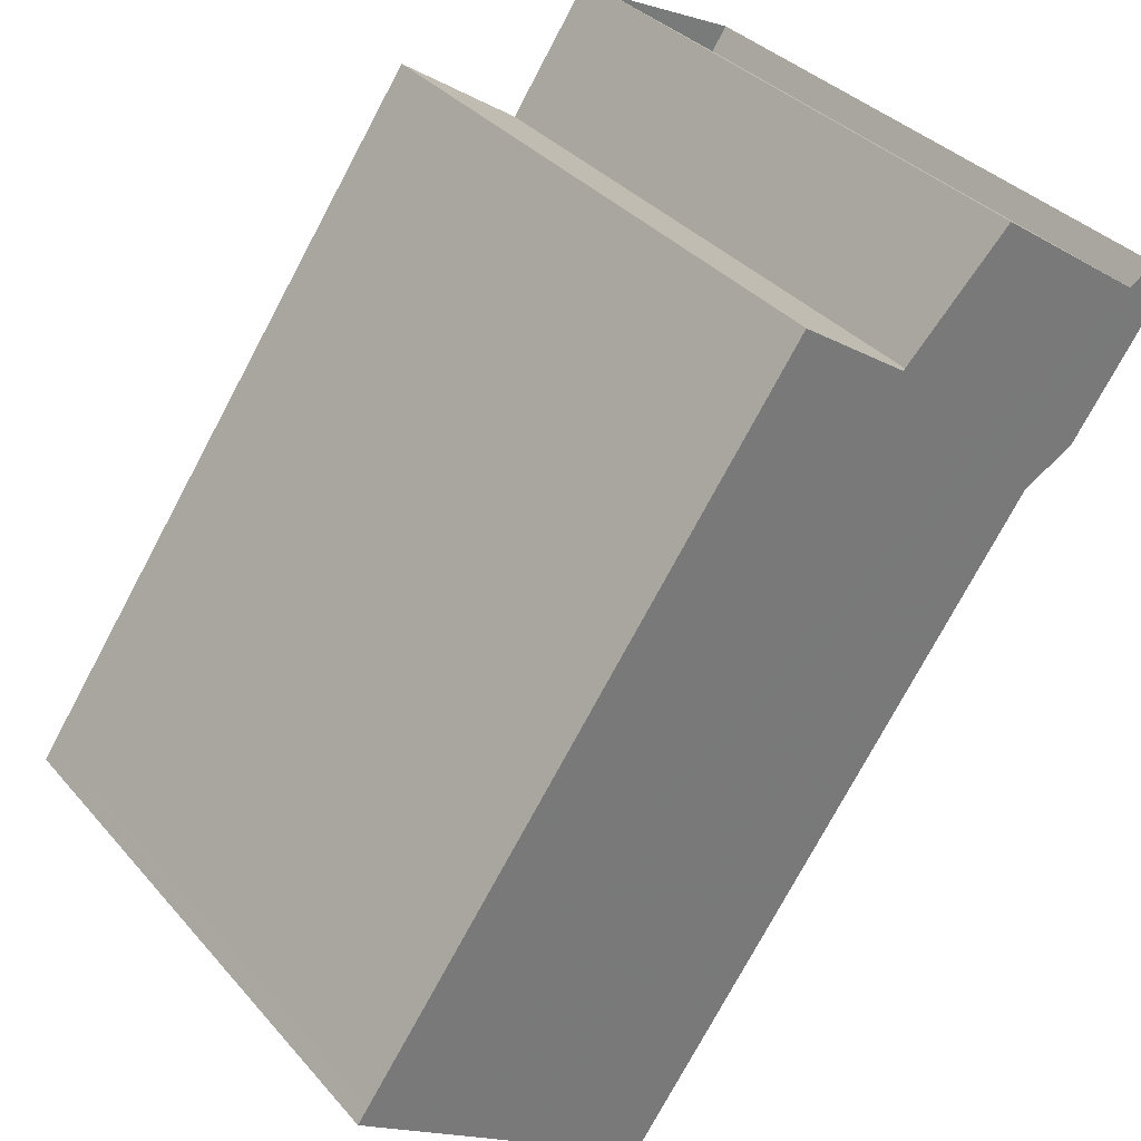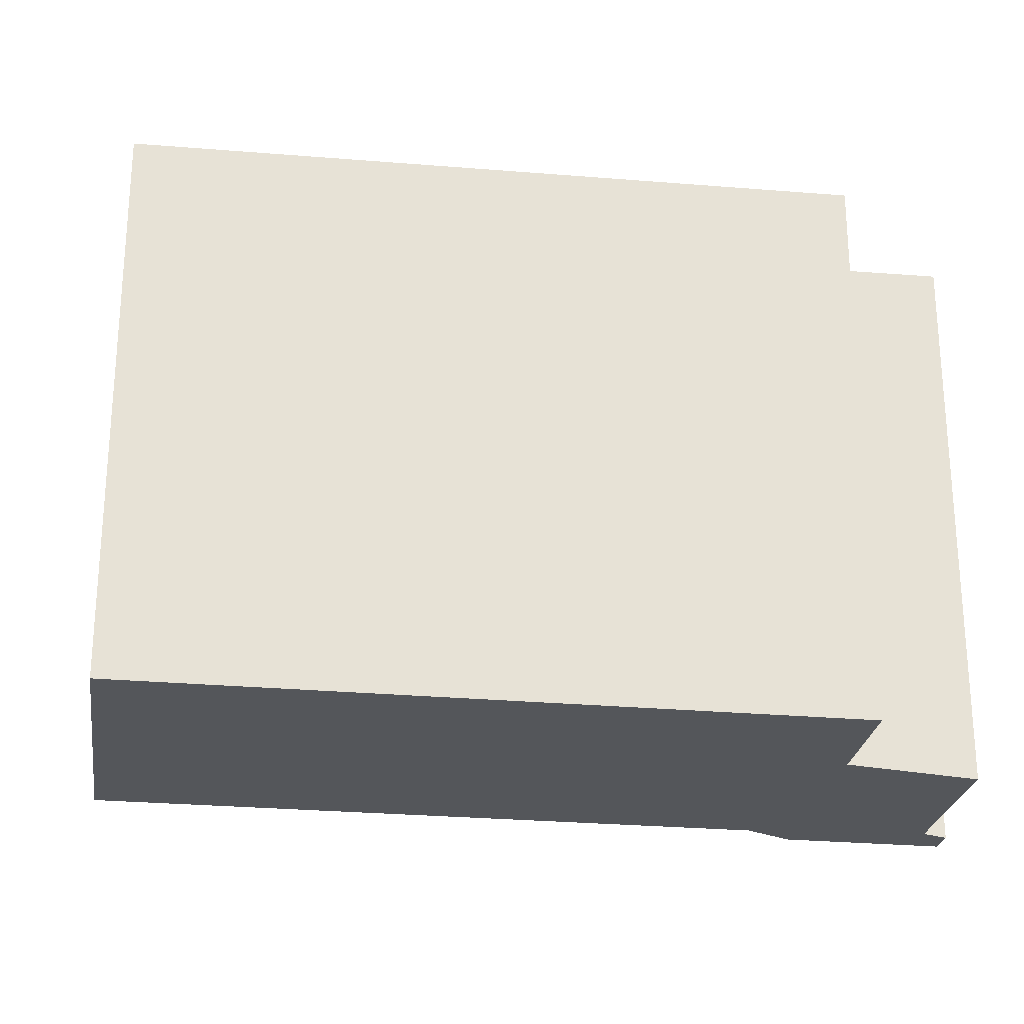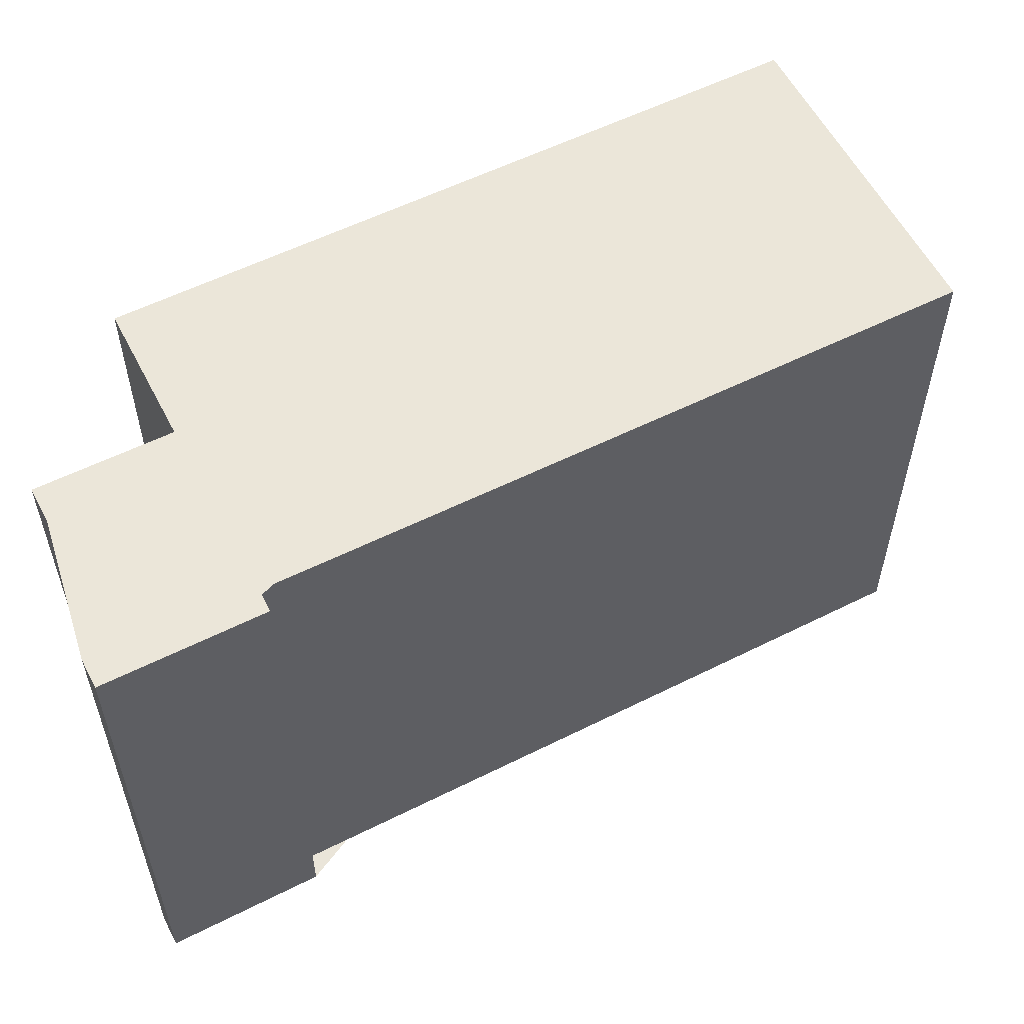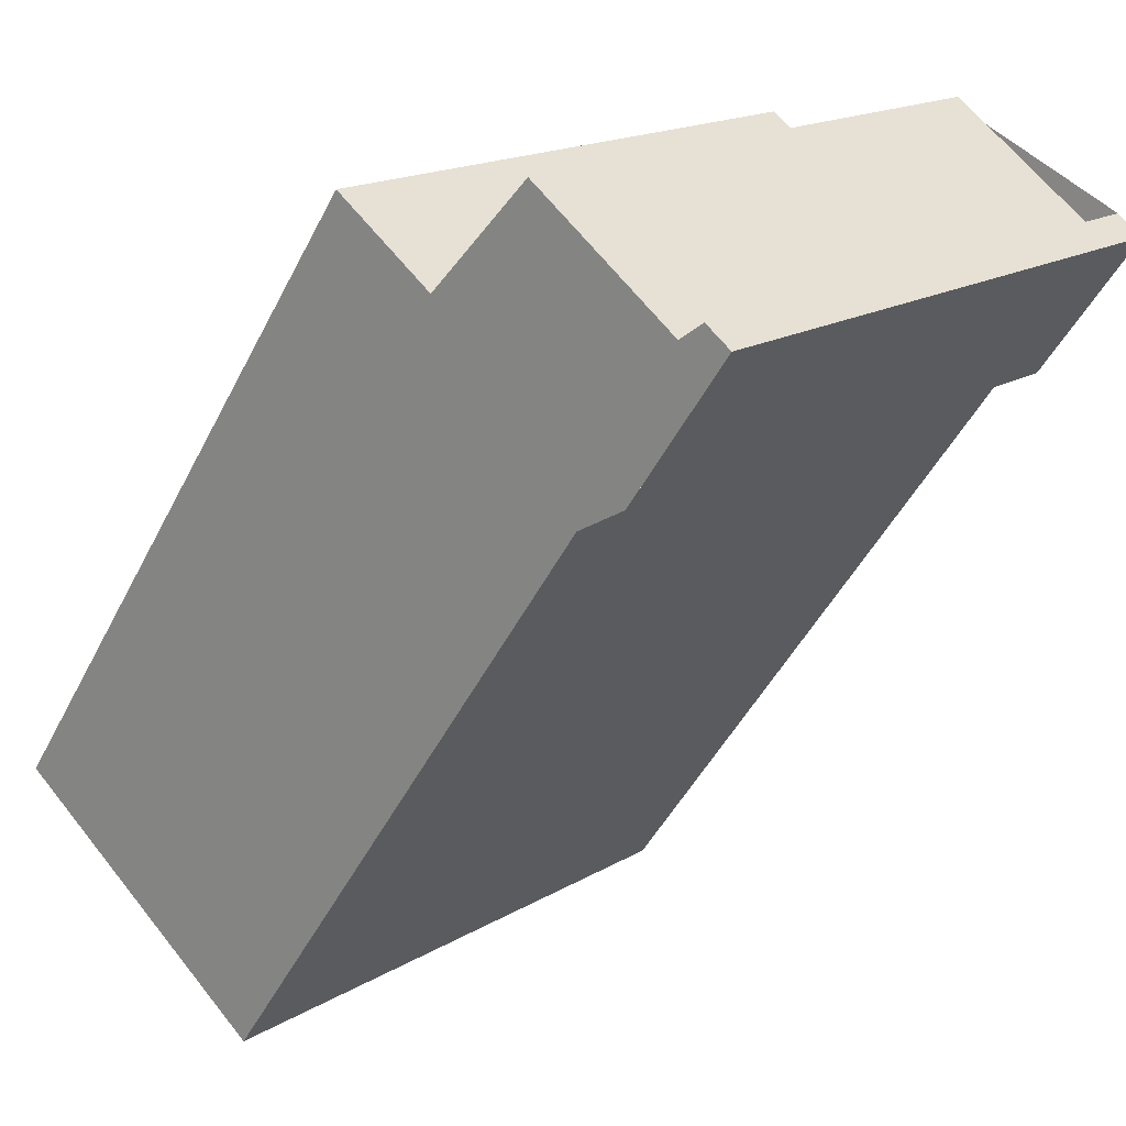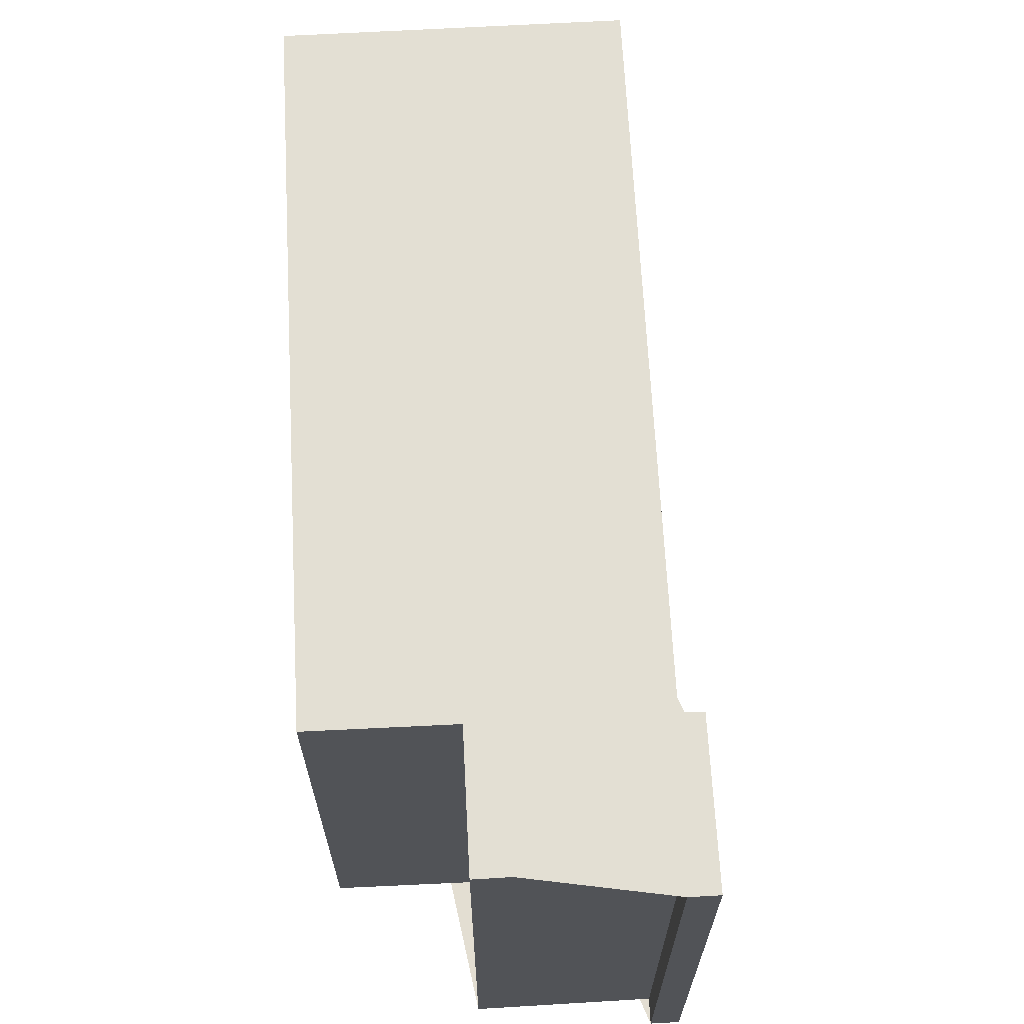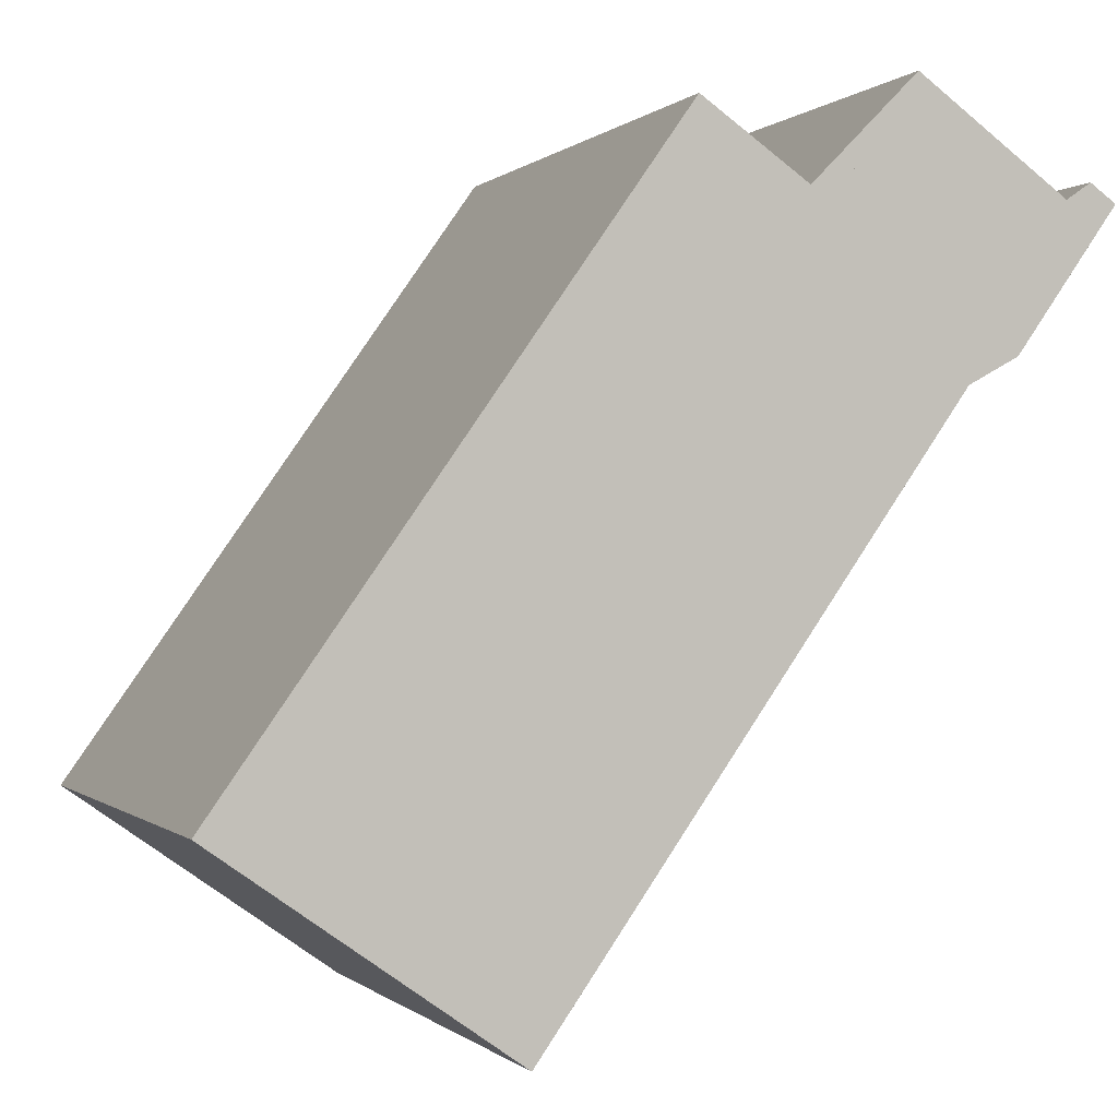
<metadata>
{"format":"obj","ext":"obj","renderer":"f3d","projection":"perspective","resolution":1024,"background":"white","views":[{"elev":34.4,"azim":145.6,"up":"+Y"},{"elev":-25.7,"azim":116.9,"up":"+Z"},{"elev":58.0,"azim":-82.2,"up":"+Z"},{"elev":17.2,"azim":-139.5,"up":"+Y"},{"elev":67.5,"azim":-147.8,"up":"+Z"},{"elev":-0.3,"azim":159.8,"up":"+Y"}]}
</metadata>
<code>
v -1640 -1595 8.214
v -1635 -1603 8.102
v -1638 -1606 8.132
v -1644 -1598 8.244
v -1645 -1598 8.246
v -1646 -1596 8.272
v -1646 -1596 8.269
v -1645 -1596 8.265
v -1643 -1595 8.249
v -1642 -1596 8.227
v -1646 -1596 8.267
v -1643 -1595 8.248
v -1646 -1596 8.265
v -1646 -1596 8.27
v -1644 -1598 8.244
v -1645 -1598 8.247
v -1645 -1598 8.245
v -1642 -1596 8.227
v -1639 -1606 8.135
v -1635 -1603 8.105
v -1636 -1604 8.118
v -1642 -1596 8.228
v -1636 -1605 8.115
v -1635 -1603 8.105
v -1641 -1595 8.214
v -1635 -1603 8.102
v -1642 -1596 8.225
v -1640 -1595 8.212
v -1640 -1595 8.212
v -1643 -1595 8.248
v -1643 -1595 8.249
v -1644 -1598 8.242
v -1640 -1595 8.212
v -1640 -1595 8.214
v -1640 -1595 0
v -1640 -1595 0
v -1635 -1603 8.102
v -1635 -1603 8.102
v -1635 -1603 0
v -1635 -1603 0
v -1639 -1606 8.135
v -1638 -1606 8.132
v -1638 -1606 0
v -1639 -1606 0
v -1644 -1598 8.244
v -1644 -1598 8.244
v -1644 -1598 0
v -1644 -1598 0
v -1645 -1598 8.247
v -1645 -1598 8.246
v -1645 -1598 0
v -1645 -1598 0
v -1646 -1596 8.27
v -1646 -1596 8.272
v -1646 -1596 0
v -1646 -1596 0
v -1645 -1596 8.265
v -1646 -1596 8.269
v -1646 -1596 0
v -1645 -1596 0
v -1643 -1595 8.249
v -1645 -1596 8.265
v -1645 -1596 0
v -1643 -1595 0
v -1643 -1595 8.248
v -1643 -1595 8.249
v -1643 -1595 0
v -1643 -1595 0
v -1641 -1595 8.214
v -1642 -1596 8.227
v -1642 -1596 1.776e-15
v -1641 -1595 0
v -1646 -1596 8.272
v -1646 -1596 8.267
v -1646 -1596 0
v -1646 -1596 0
v -1642 -1596 8.227
v -1643 -1595 8.248
v -1643 -1595 0
v -1642 -1596 0
v -1646 -1596 8.269
v -1646 -1596 8.27
v -1646 -1596 0
v -1646 -1596 0
v -1645 -1598 8.246
v -1644 -1598 8.244
v -1644 -1598 0
v -1645 -1598 0
v -1646 -1596 8.267
v -1645 -1598 8.247
v -1645 -1598 0
v -1646 -1596 0
v -1642 -1596 8.227
v -1642 -1596 8.227
v -1642 -1596 0
v -1642 -1596 1.776e-15
v -1644 -1598 8.242
v -1639 -1606 8.135
v -1639 -1606 0
v -1644 -1598 0
v -1635 -1603 8.102
v -1635 -1603 8.105
v -1635 -1603 -1.776e-15
v -1635 -1603 0
v -1638 -1606 8.132
v -1636 -1605 8.115
v -1636 -1605 0
v -1638 -1606 0
v -1640 -1595 8.214
v -1641 -1595 8.214
v -1641 -1595 0
v -1640 -1595 0
v -1636 -1605 8.115
v -1635 -1603 8.102
v -1635 -1603 0
v -1636 -1605 0
v -1635 -1603 8.105
v -1640 -1595 8.212
v -1640 -1595 0
v -1635 -1603 -1.776e-15
v -1643 -1595 8.249
v -1643 -1595 8.249
v -1643 -1595 0
v -1643 -1595 0
v -1644 -1598 8.244
v -1644 -1598 8.242
v -1644 -1598 0
v -1644 -1598 0
v -1640 -1595 0
v -1635 -1603 0
v -1638 -1606 0
v -1644 -1598 0
v -1645 -1598 0
v -1646 -1596 0
v -1646 -1596 0
v -1645 -1596 0
v -1643 -1595 0
v -1642 -1596 0
f 24 20 2 26
f 31 9 12 30
f 13 11 6 14
f 17 15 5 16
f 16 11 13 17
f 30 12 18 22
f 29 20 24 28
f 27 21 19 32
f 23 3 19 21
f 28 24 21 27
f 26 23 21 24
f 27 22 18 10 25 28
f 28 25 1 29
f 30 13 14 7 8 31
f 22 17 13 30
f 32 4 15 17 22 27
f 34 35 36 33
f 38 39 40 37
f 42 43 44 41
f 46 47 48 45
f 50 51 52 49
f 54 55 56 53
f 58 59 60 57
f 62 63 64 61
f 66 67 68 65
f 70 71 72 69
f 74 75 76 73
f 78 79 80 77
f 82 83 84 81
f 86 87 88 85
f 90 91 92 89
f 94 95 96 93
f 98 99 100 97
f 102 103 104 101
f 106 107 108 105
f 110 111 112 109
f 114 115 116 113
f 118 119 120 117
f 122 123 124 121
f 126 127 128 125
f 130 131 132 133 134 135 136 137 138 129

</code>
